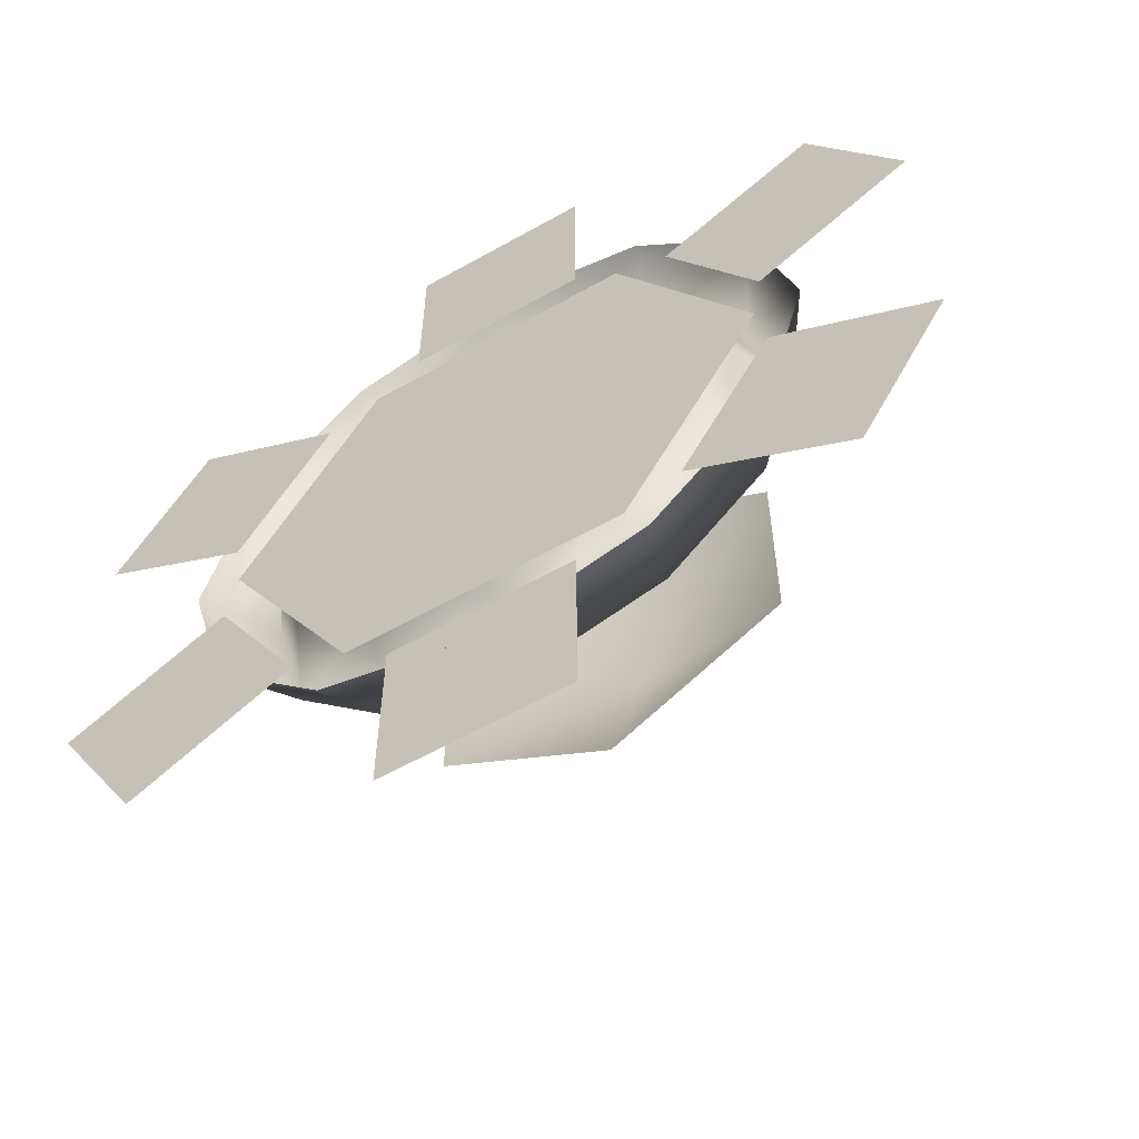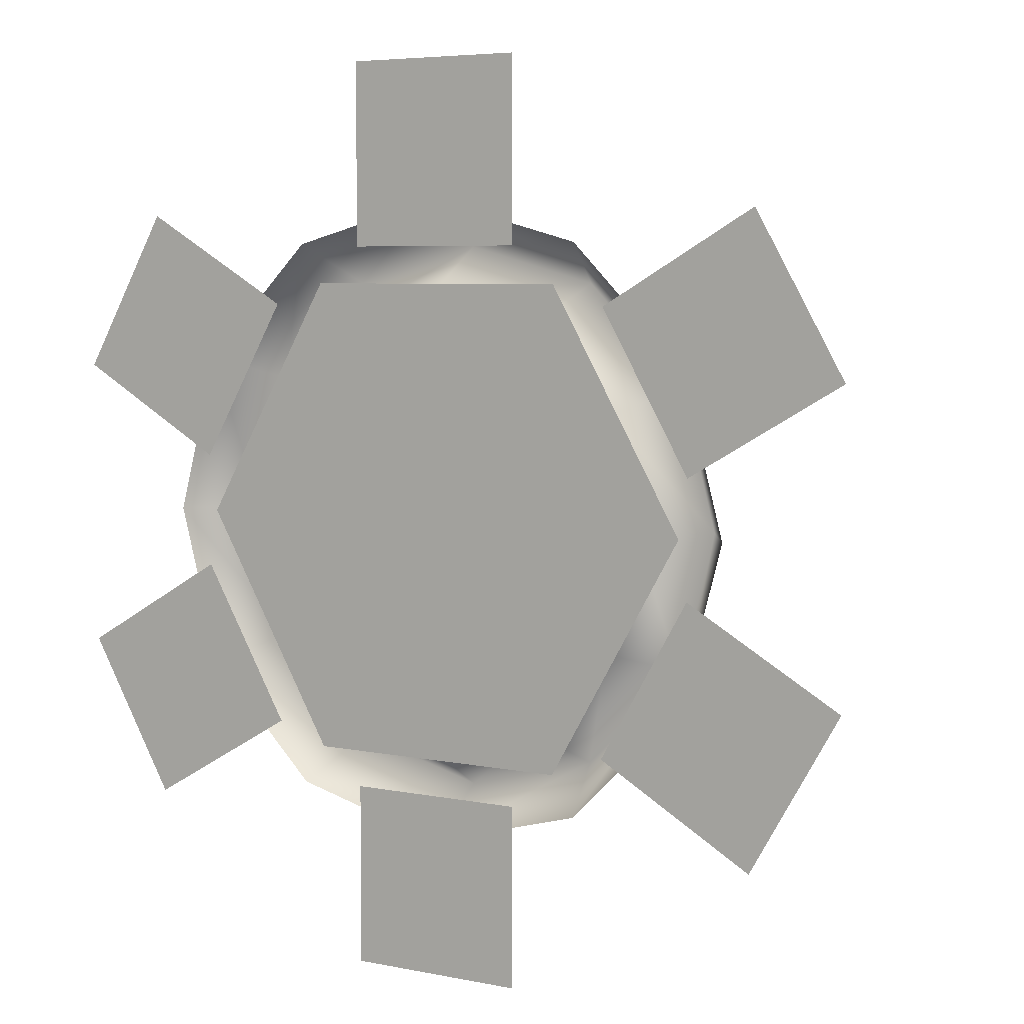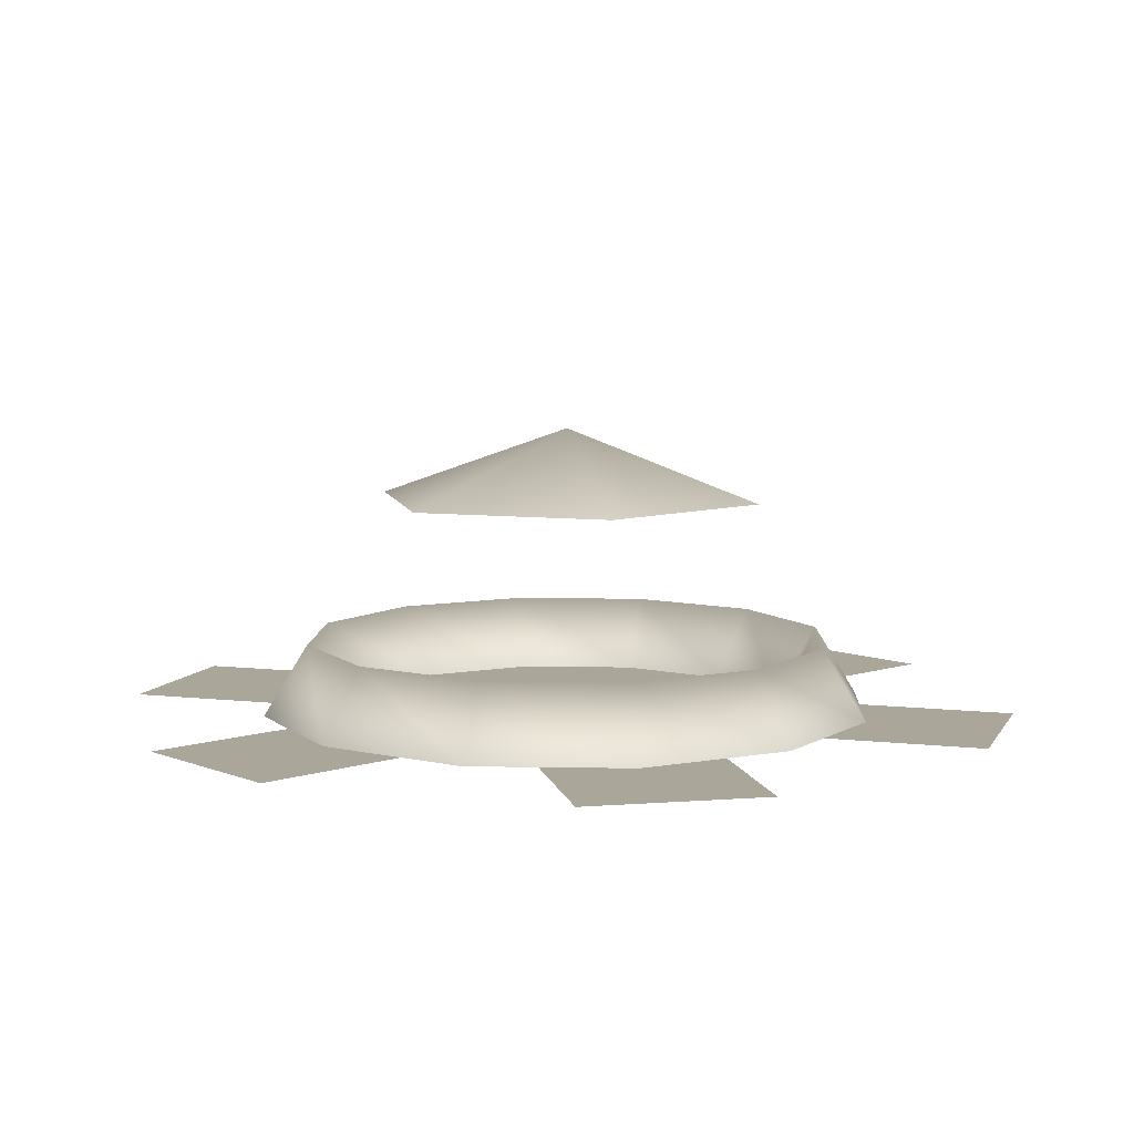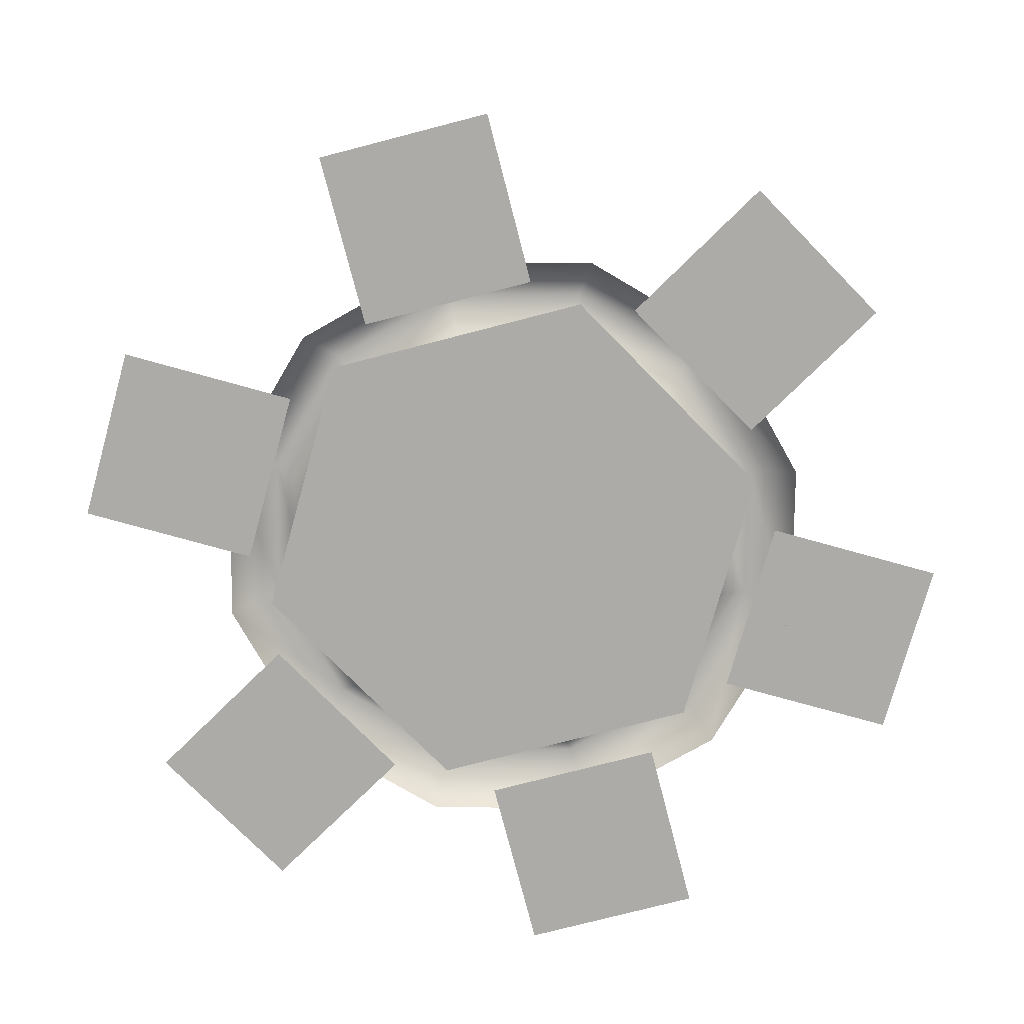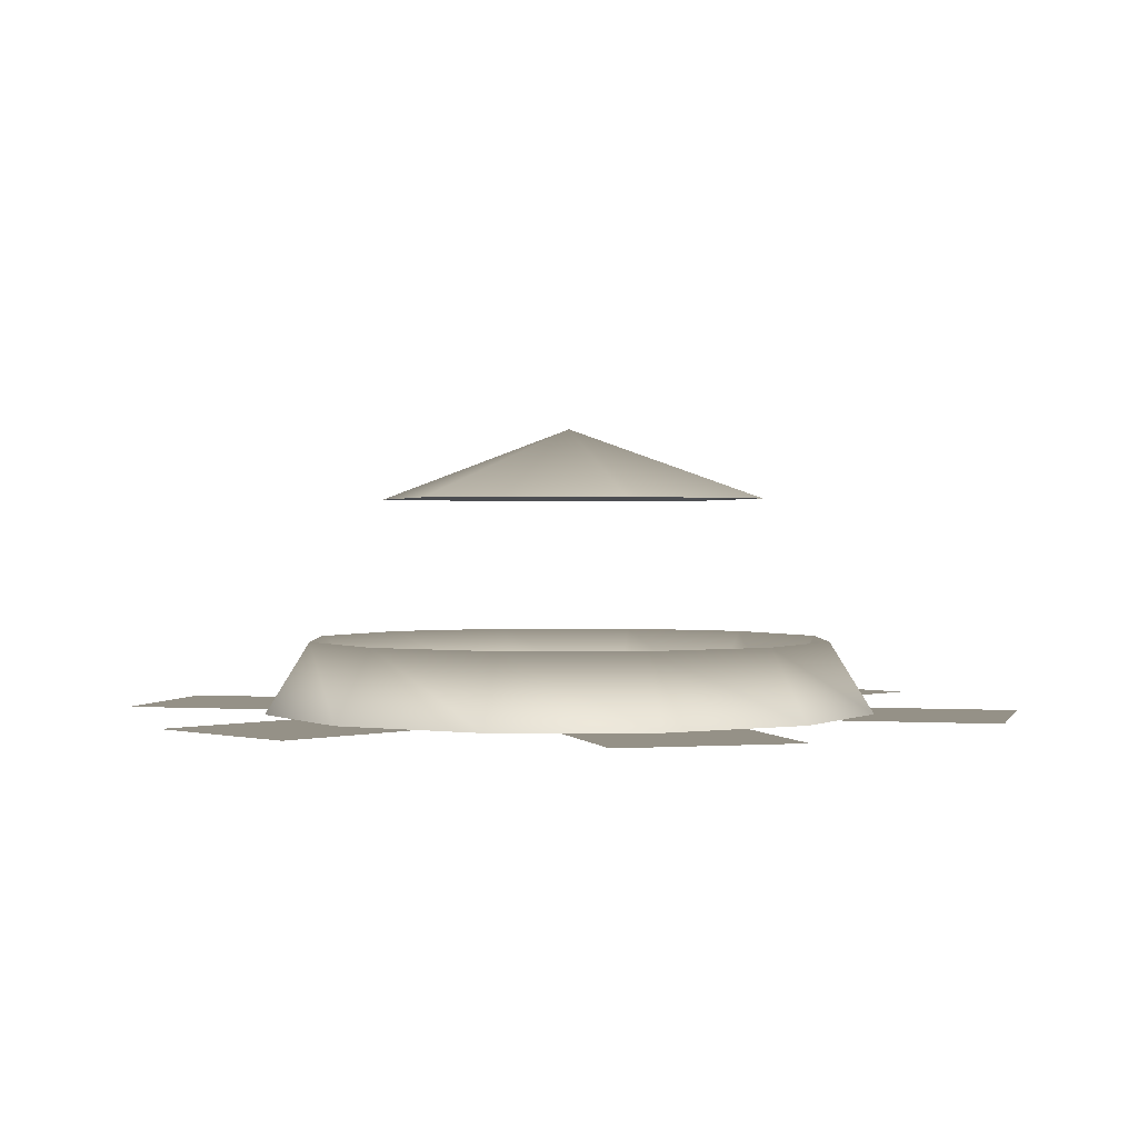
<metadata>
{"format":"obj","ext":"obj","renderer":"f3d","projection":"perspective","resolution":1024,"background":"white","views":[{"elev":-59.3,"azim":-149.9,"up":"+Y"},{"elev":5.6,"azim":-148.0,"up":"+Y"},{"elev":7.8,"azim":167.8,"up":"+Z"},{"elev":-76.3,"azim":-45.5,"up":"+Z"},{"elev":0.9,"azim":-75.6,"up":"+Z"}]}
</metadata>
<code>
o Plane
v 0.125 0.625 -0.3
v 0.125 0.375 -0.3
v -0.125 0.375 -0.3
v -0.125 0.625 -0.3
v 0.4788 0.4208 -0.3
v 0.2623 0.2958 -0.3
v 0.3873 0.07925 -0.3
v 0.6038 0.2042 -0.3
v 0.4788 -0.4208 -0.3
v 0.2623 -0.2958 -0.3
v 0.3873 -0.07925 -0.3
v 0.6038 -0.2042 -0.3
v 0.125 -0.625 -0.3
v 0.125 -0.375 -0.3
v -0.125 -0.375 -0.3
v -0.125 -0.625 -0.3
v -0.6038 -0.2042 -0.3
v -0.3873 -0.07925 -0.3
v -0.2623 -0.2958 -0.3
v -0.4788 -0.4208 -0.3
v -0.6038 0.2042 -0.3
v -0.3873 0.07925 -0.3
v -0.2623 0.2958 -0.3
v -0.4788 0.4208 -0.3
v 0.4375 0 -0.3
v 0.375 0 -0.2
v 0.3125 0 -0.3
v 0.3789 0.2188 -0.3
v 0.3248 0.1875 -0.2
v 0.2706 0.1562 -0.3
v 0.2188 0.3789 -0.3
v 0.1875 0.3248 -0.2
v 0.1562 0.2706 -0.3
v -0 0.4375 -0.3
v -0 0.375 -0.2
v -0 0.3125 -0.3
v -0.2188 0.3789 -0.3
v -0.1875 0.3248 -0.2
v -0.1562 0.2706 -0.3
v -0.3789 0.2188 -0.3
v -0.3248 0.1875 -0.2
v -0.2706 0.1562 -0.3
v -0.4375 -0 -0.3
v -0.375 -0 -0.2
v -0.3125 -0 -0.3
v -0.3789 -0.2188 -0.3
v -0.3248 -0.1875 -0.2
v -0.2706 -0.1562 -0.3
v -0.2188 -0.3789 -0.3
v -0.1875 -0.3248 -0.2
v -0.1562 -0.2706 -0.3
v 0 -0.4375 -0.3
v 0 -0.375 -0.2
v 0 -0.3125 -0.3
v 0.2188 -0.3789 -0.3
v 0.1875 -0.3248 -0.2
v 0.1562 -0.2706 -0.3
v 0.3789 -0.2188 -0.3
v 0.3248 -0.1875 -0.2
v 0.2706 -0.1562 -0.3
v 0.375 -0 -0.3
v 0.1875 -0.3248 -0.3
v -0.1875 -0.3248 -0.3
v -0.375 0 -0.3
v -0.1875 0.3248 -0.3
v 0.1875 0.3248 -0.3
v -0 0 -0.3
v 0 0.2812 0
v 0.2436 0.1406 0
v 0.2436 -0.1406 0
v -0 -0.2812 0
v -0.2436 -0.1406 0
v -0.2436 0.1406 0
v 0 0 0.1
f 28 29 26 25
f 29 30 27 26
f 31 32 29 28
f 32 33 30 29
f 34 35 32 31
f 35 36 33 32
f 37 38 35 34
f 38 39 36 35
f 40 41 38 37
f 41 42 39 38
f 43 44 41 40
f 44 45 42 41
f 46 47 44 43
f 47 48 45 44
f 49 50 47 46
f 50 51 48 47
f 52 53 50 49
f 53 54 51 50
f 55 56 53 52
f 56 57 54 53
f 58 59 56 55
f 59 60 57 56
f 25 26 59 58
f 26 27 60 59
f 67 62 61
f 67 63 62
f 67 64 63
f 67 65 64
f 67 66 65
f 67 61 66
f 74 69 68
f 74 70 69
f 74 71 70
f 74 72 71
f 74 73 72
f 74 68 73
f 1 4 3 2
f 6 7 8 5
f 11 10 9 12
f 14 15 16 13
f 19 18 17 20
f 22 23 24 21

</code>
